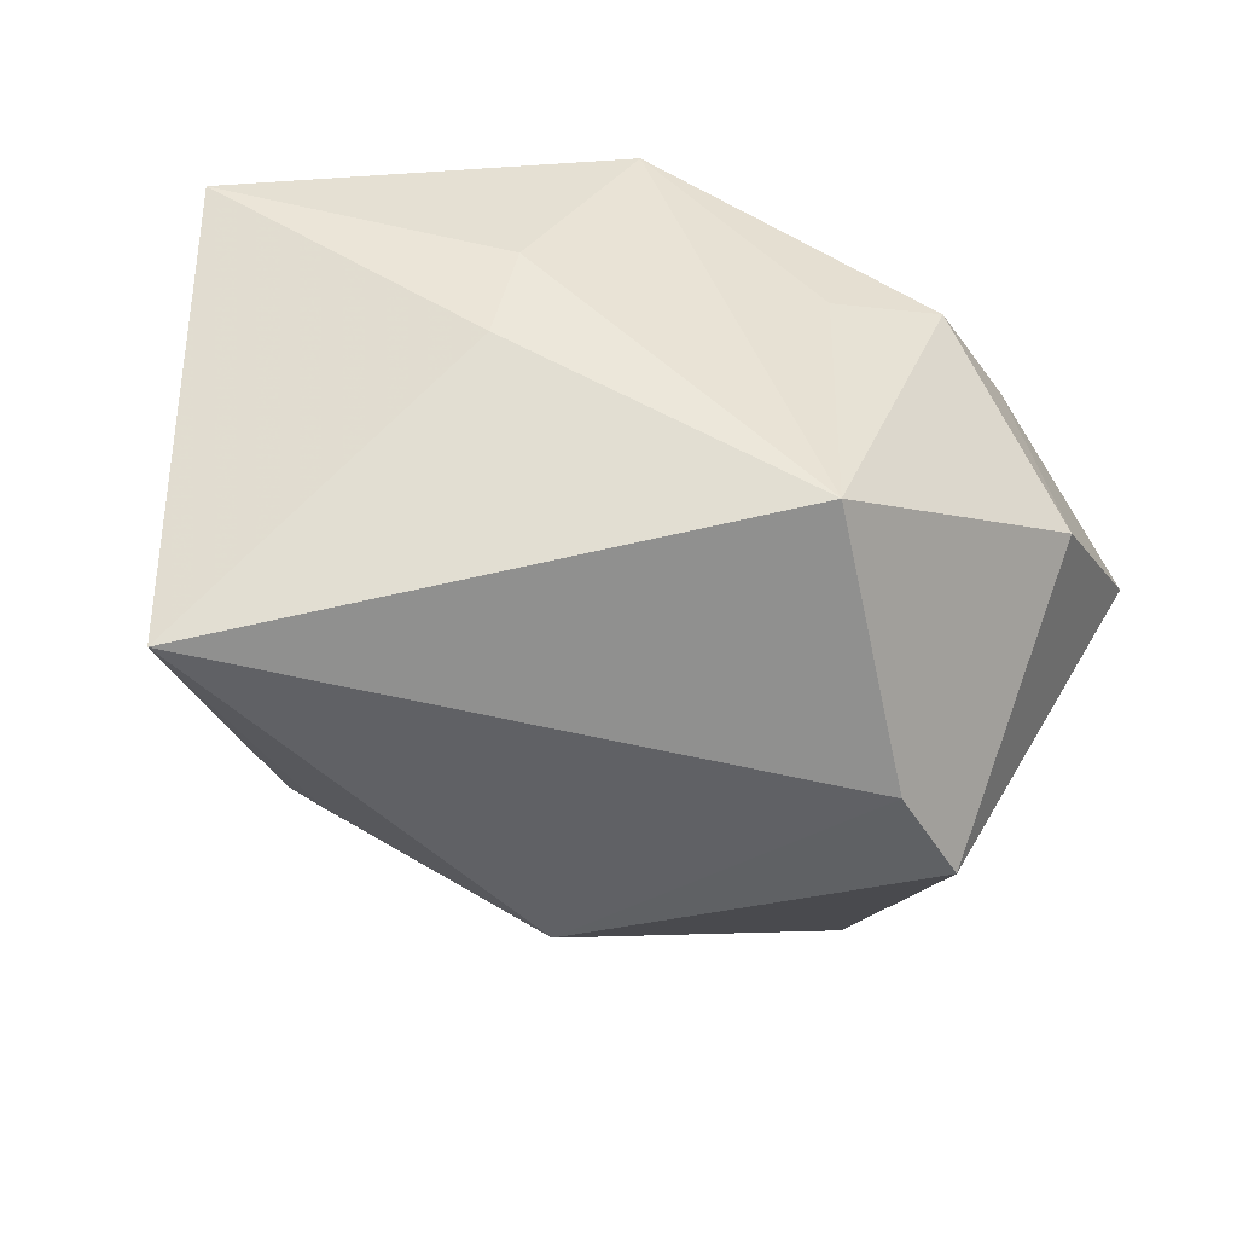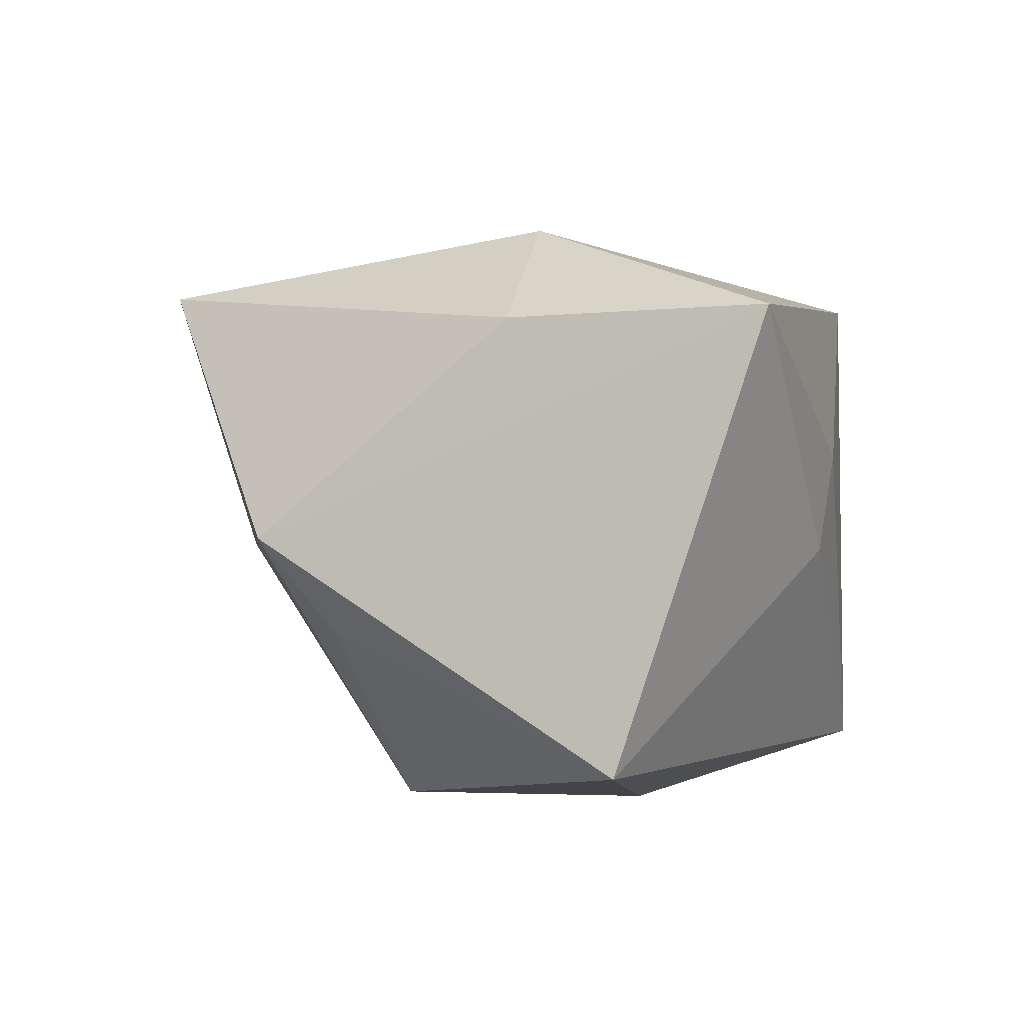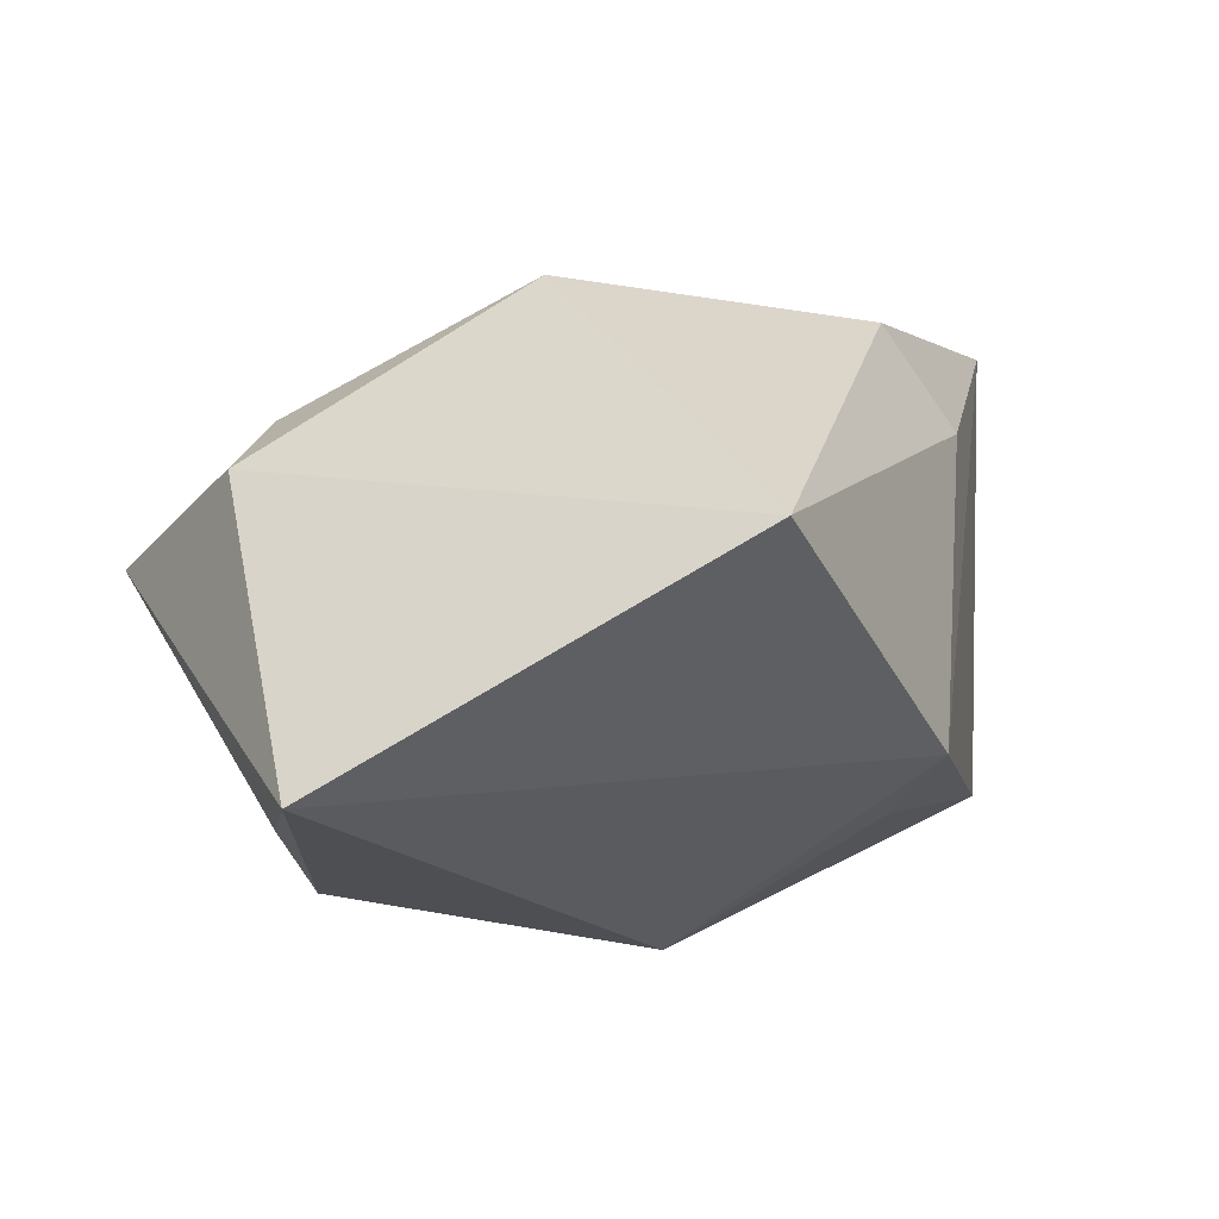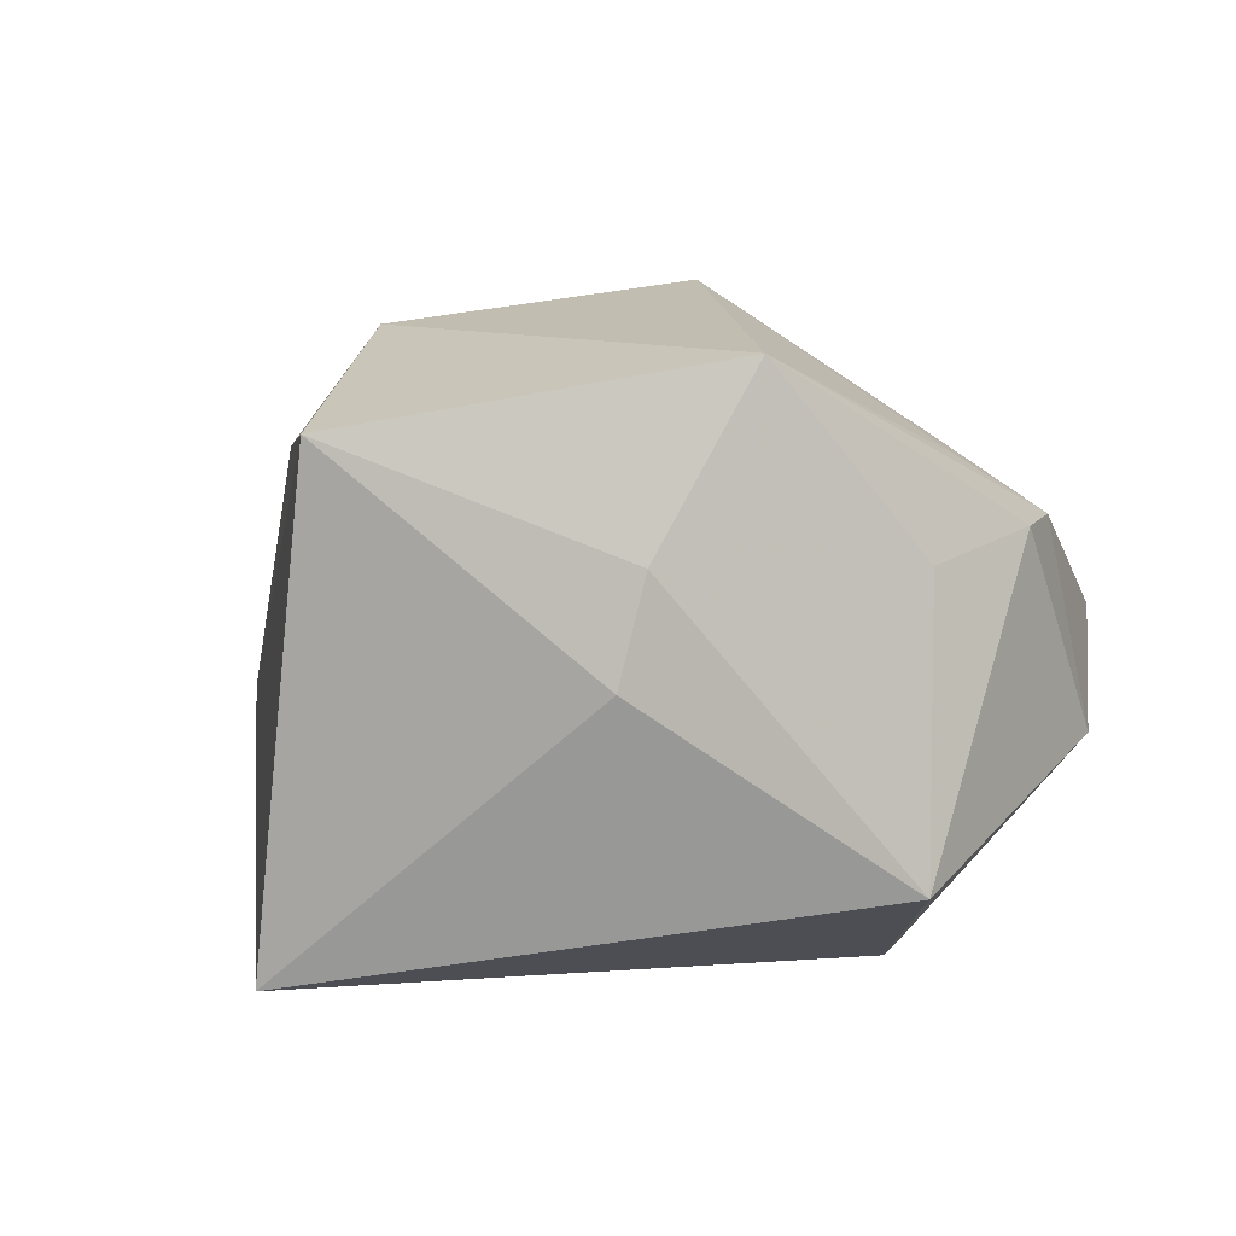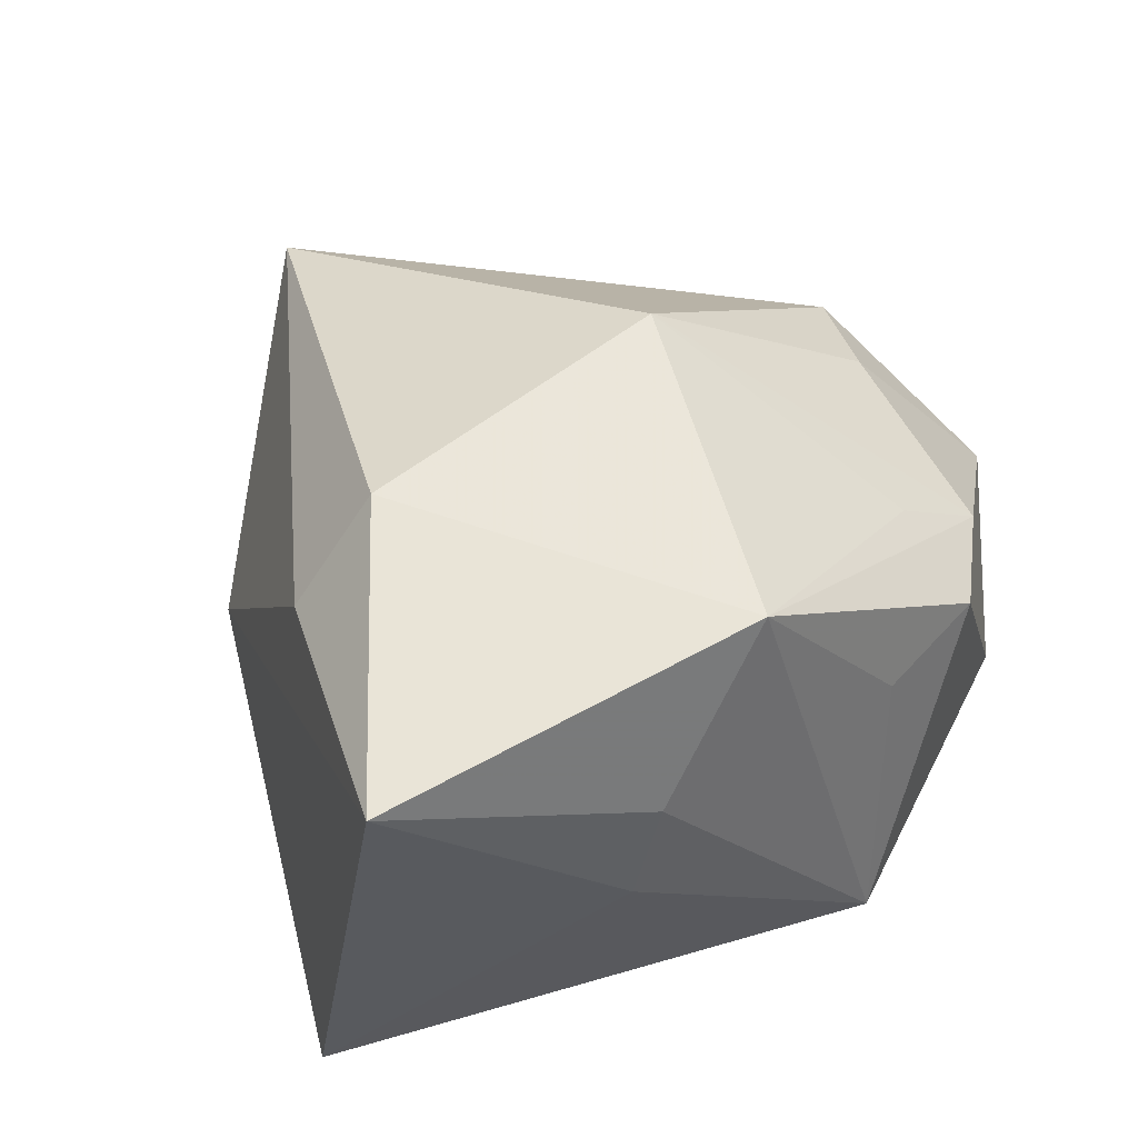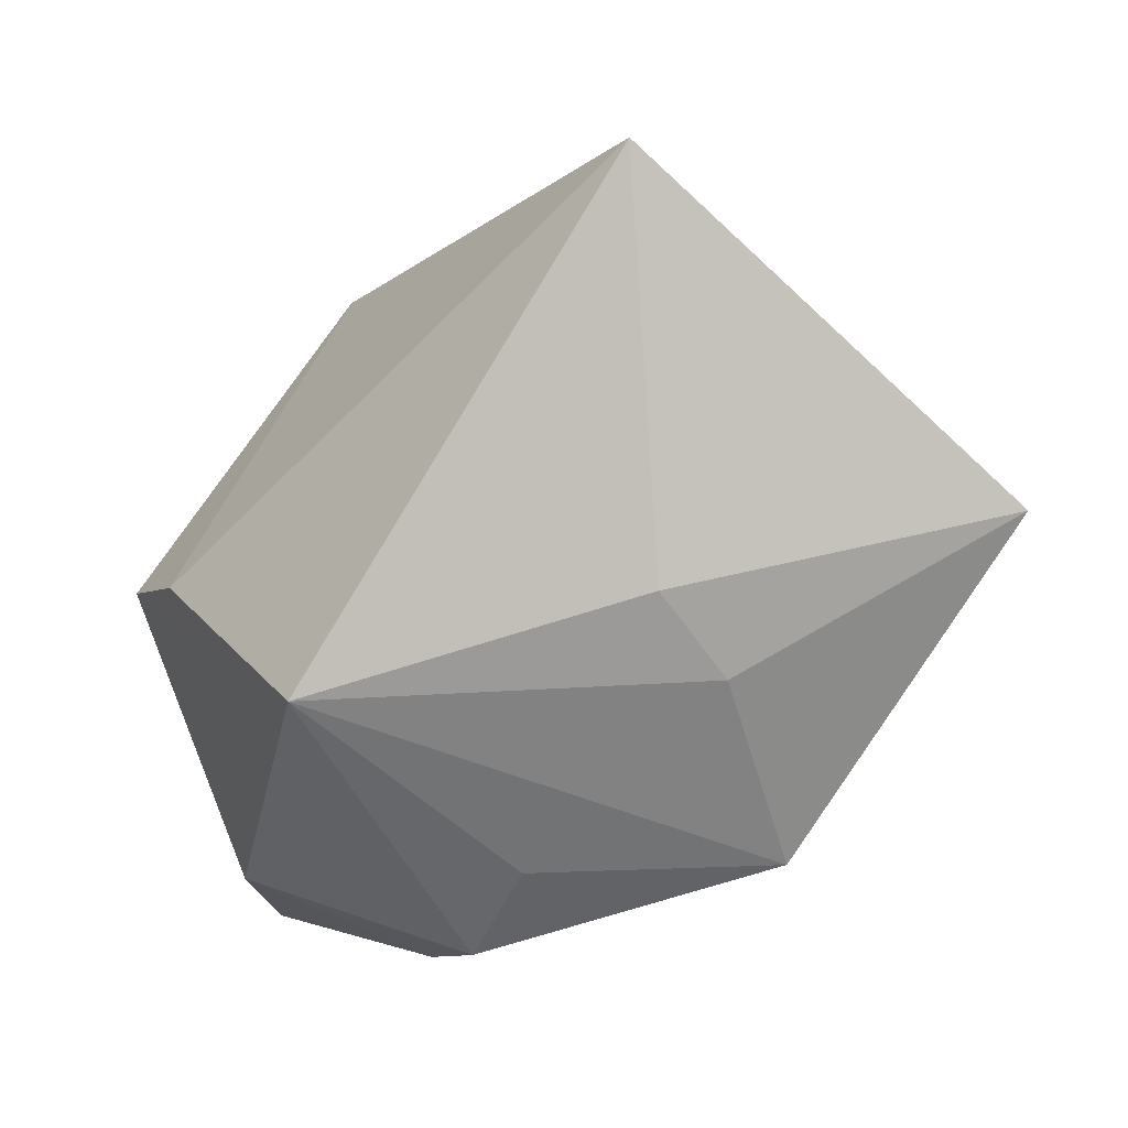
<metadata>
{"format":"obj","ext":"obj","renderer":"f3d","projection":"perspective","resolution":1024,"background":"white","views":[{"elev":-49.2,"azim":-14.7,"up":"+Z"},{"elev":-8.5,"azim":-83.9,"up":"+Z"},{"elev":24.0,"azim":169.3,"up":"+Z"},{"elev":-1.9,"azim":-30.3,"up":"+Z"},{"elev":37.4,"azim":-39.0,"up":"+Z"},{"elev":-56.5,"azim":-132.7,"up":"+Y"}]}
</metadata>
<code>
v 0.03342 0.01468 -0.01356
v 0.03534 0.005233 0.01868
v -0.03453 0.001118 0.01579
v -0.00746 -0.03251 0.02182
v -0.002992 0.01516 -0.03003
v -0.01788 -0.03129 0.004081
v 0.00948 -0.0325 0.004969
v 0.03327 -0.02394 -0.009149
v 0.04523 -0.009612 0.003278
v -0.02382 0.01972 -0.01469
v 0.005064 -0.001916 0.03302
v 0.02883 -0.0009286 -0.02946
v 0.02117 -0.008823 -0.03003
v -0.01979 -0.02963 -0.005952
v 0.02904 -0.02353 0.01066
v -0.007582 0.04131 0.02528
v 0.008698 -0.03276 -0.02297
v 0.03036 -0.005264 0.01911
v 0.03403 0.04131 0.002862
v -0.02725 -0.001521 0.02657
v 0.01948 -0.02289 0.01541
v -0.04216 -0.009649 -0.03003
v -0.02655 0.02763 -0.004835
v 0.0206 -0.03147 0.008807
v -0.04492 -0.02466 0.01401
f 14 25 22
f 17 14 22
f 20 11 16
f 16 3 20
f 20 3 25
f 25 4 20
f 20 4 11
f 23 3 16
f 22 25 23
f 25 3 23
f 25 14 6
f 6 4 25
f 14 17 6
f 6 17 4
f 24 4 7
f 7 17 24
f 4 17 7
f 13 17 22
f 12 17 13
f 22 5 13
f 13 5 12
f 24 17 8
f 8 17 12
f 12 9 8
f 19 23 16
f 12 5 19
f 5 23 19
f 10 5 22
f 22 23 10
f 10 23 5
f 9 18 15
f 24 8 15
f 15 8 9
f 15 4 24
f 15 18 11
f 1 9 12
f 12 19 1
f 1 19 9
f 2 18 9
f 9 19 2
f 11 18 2
f 16 11 2
f 2 19 16
f 11 4 21
f 21 15 11
f 4 15 21

</code>
